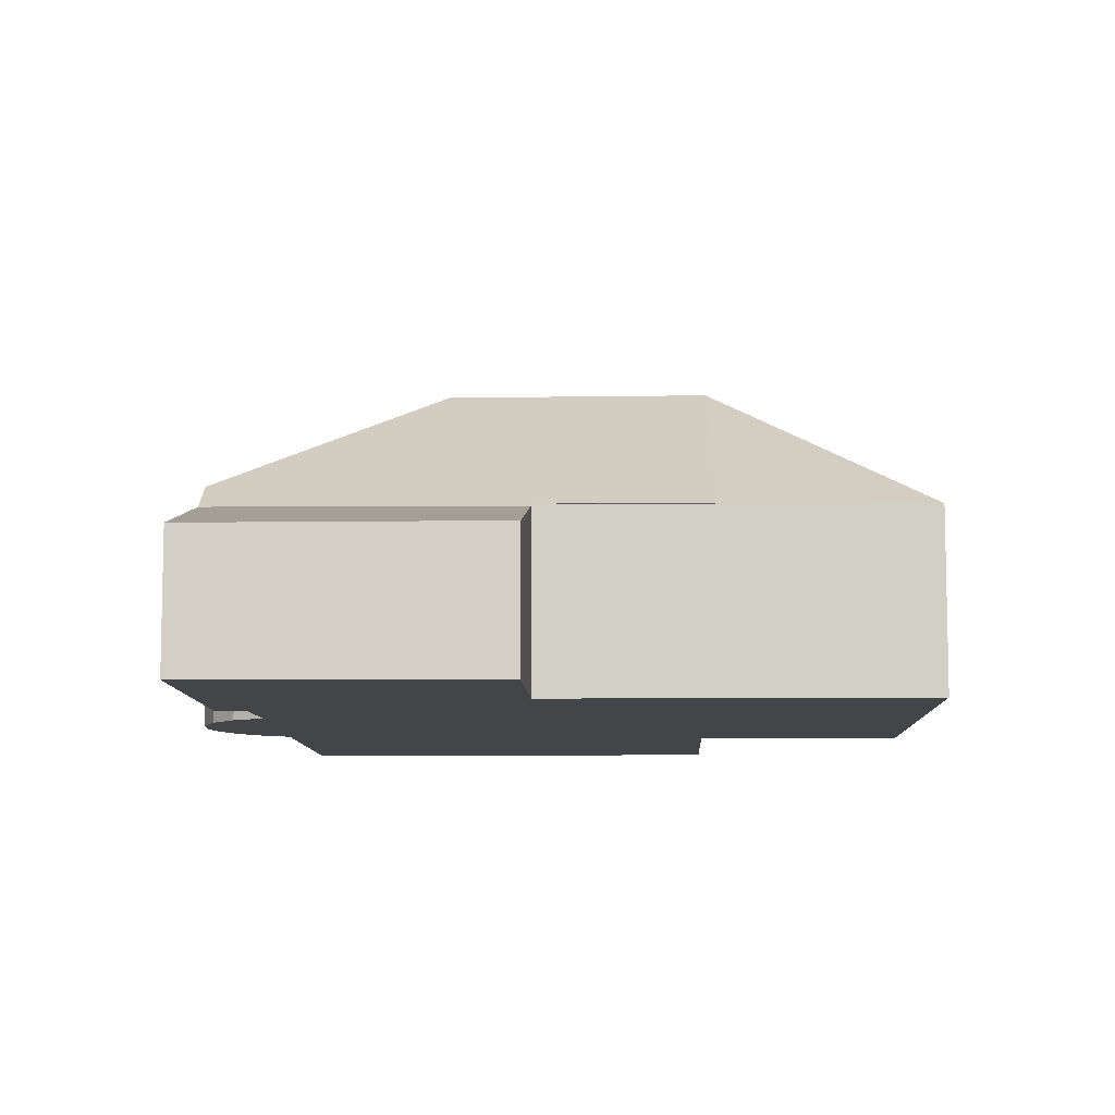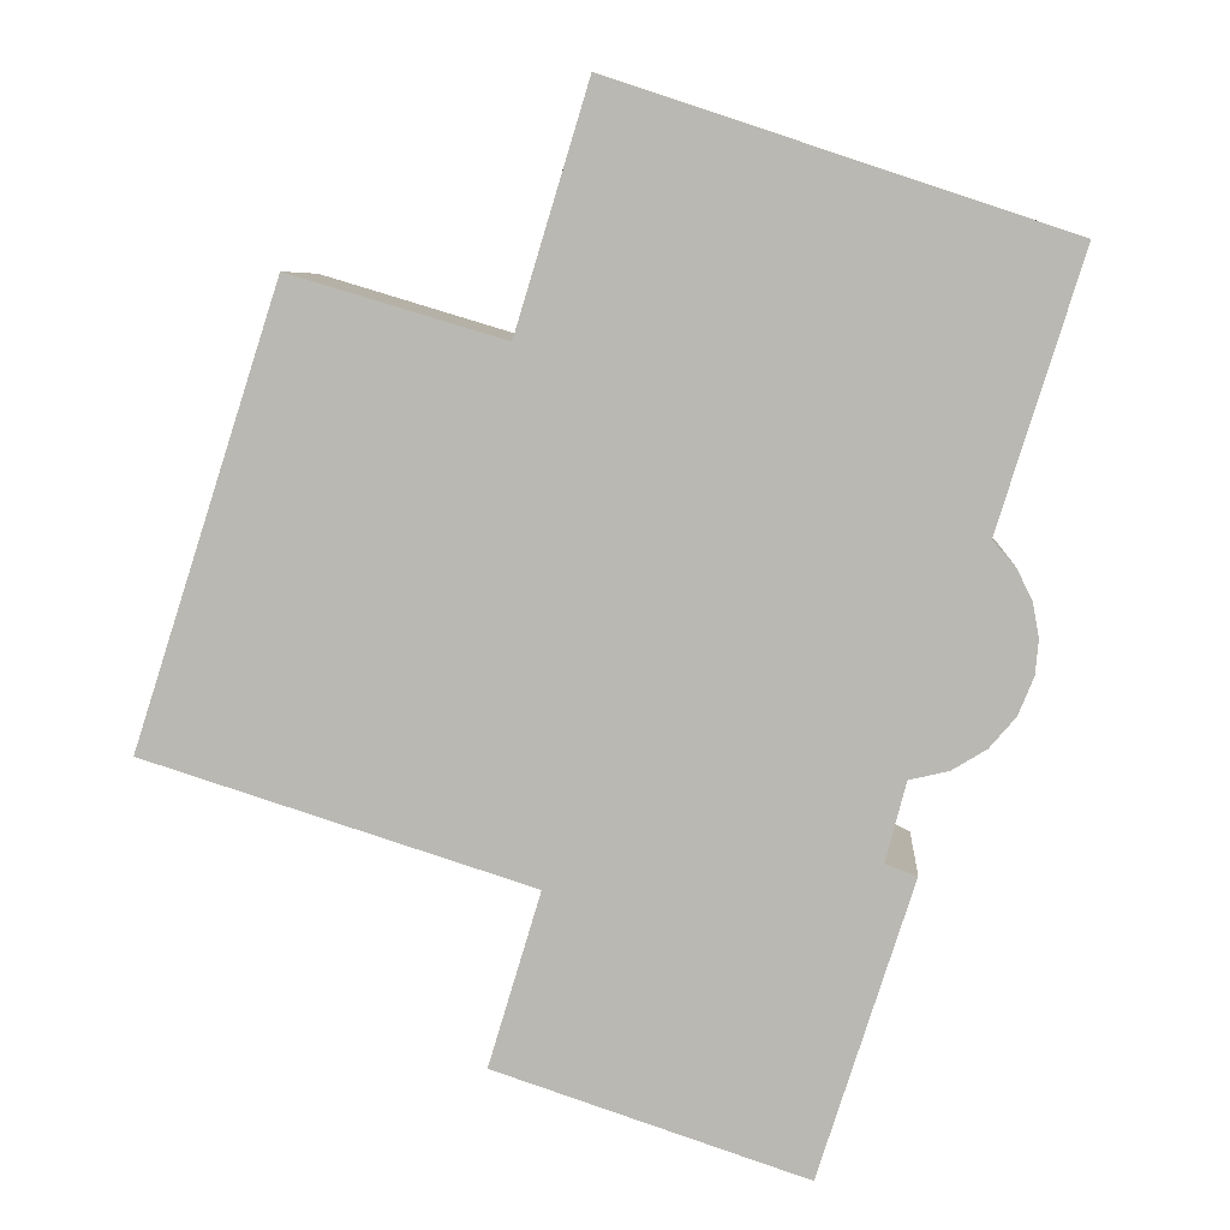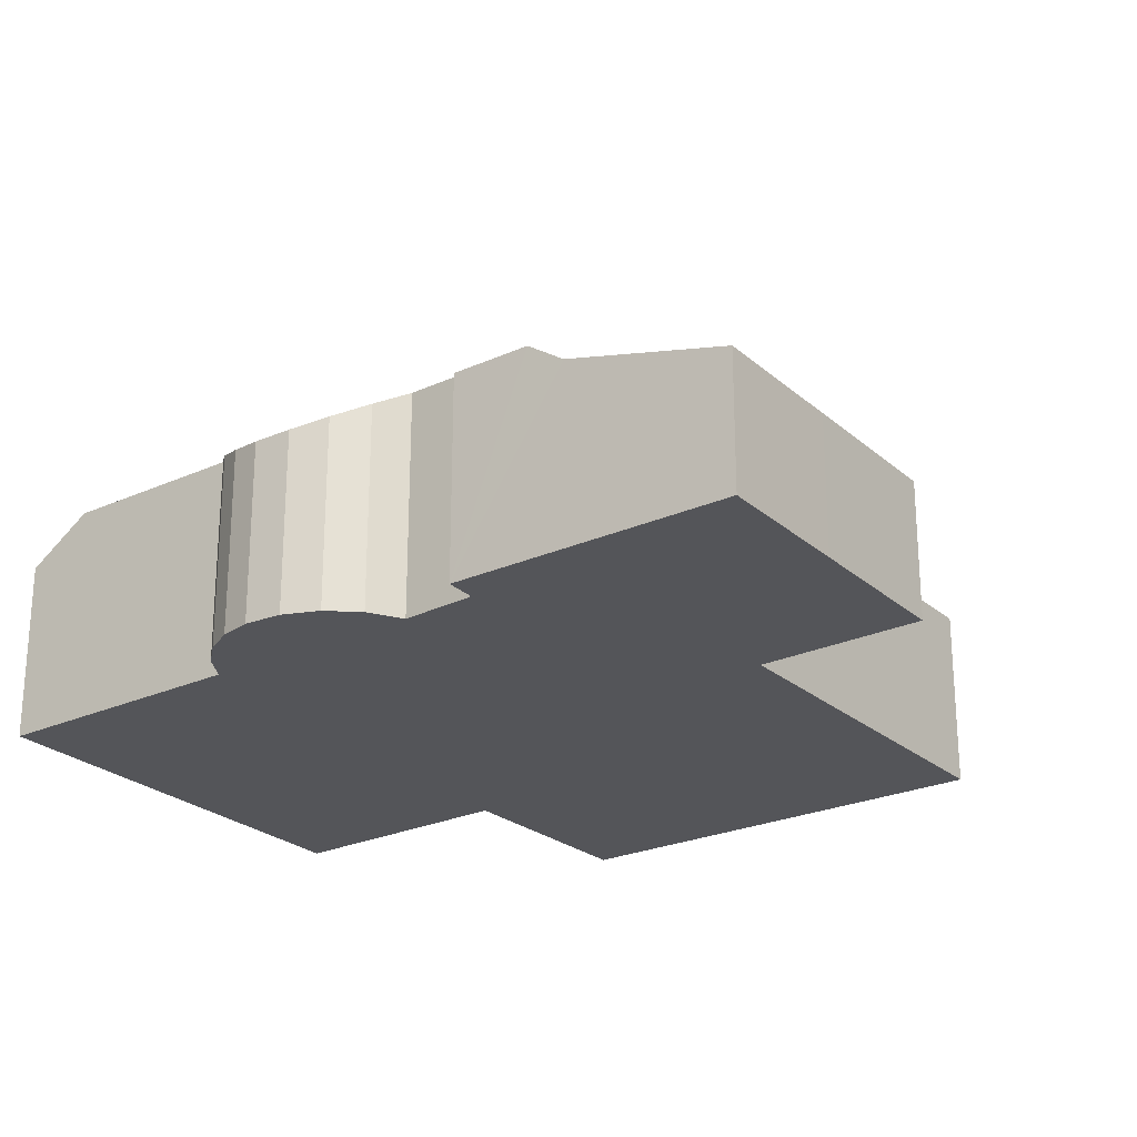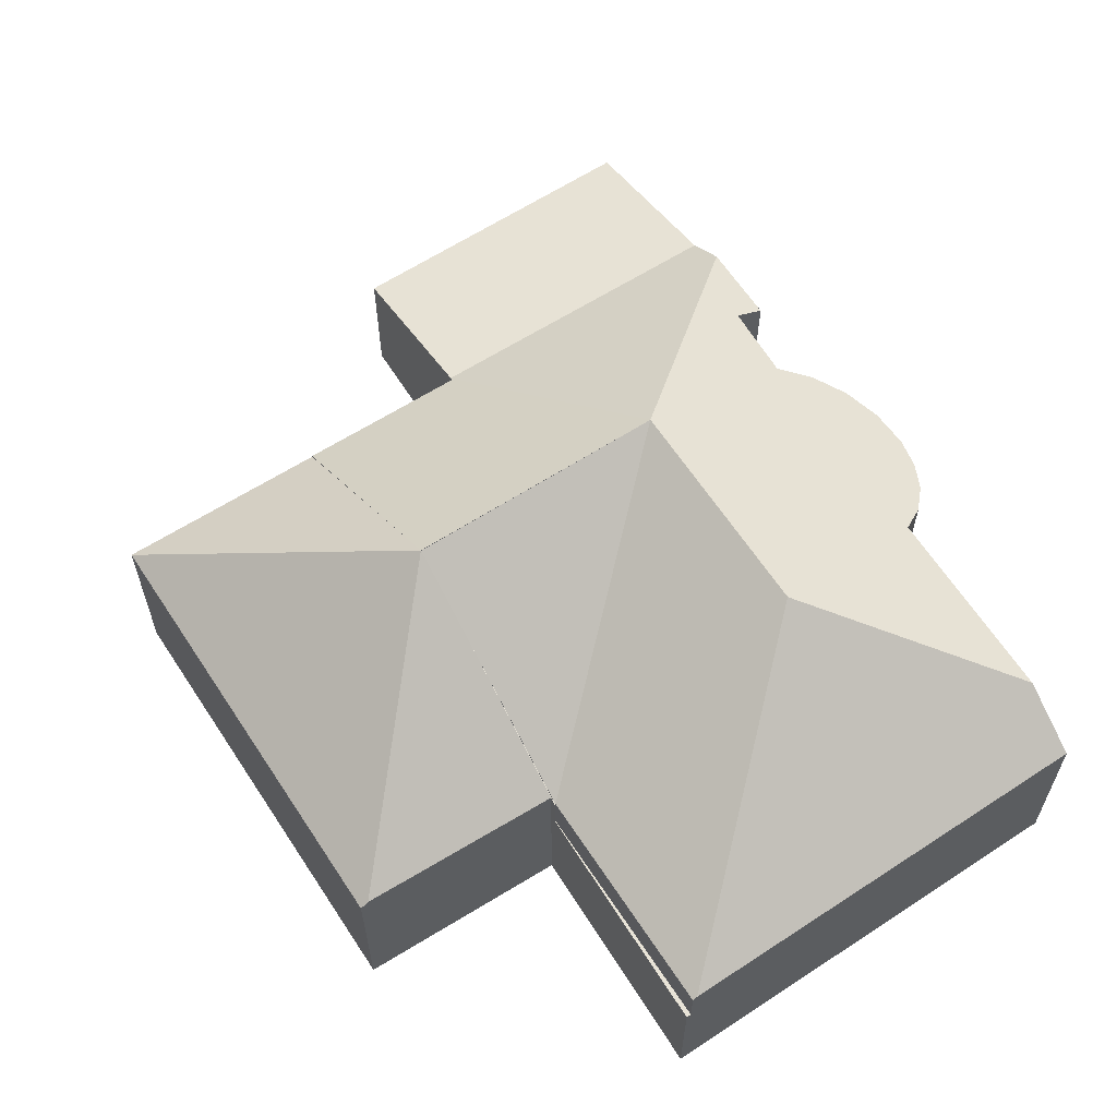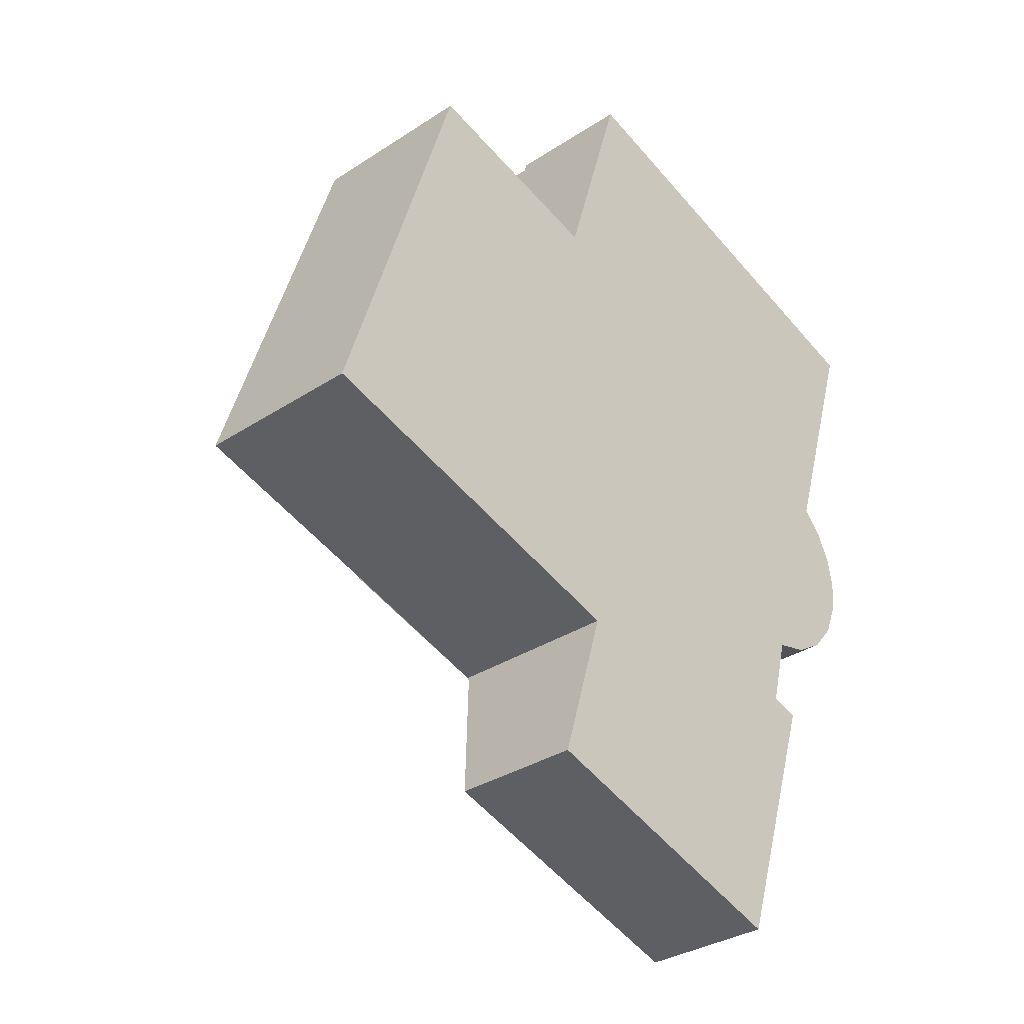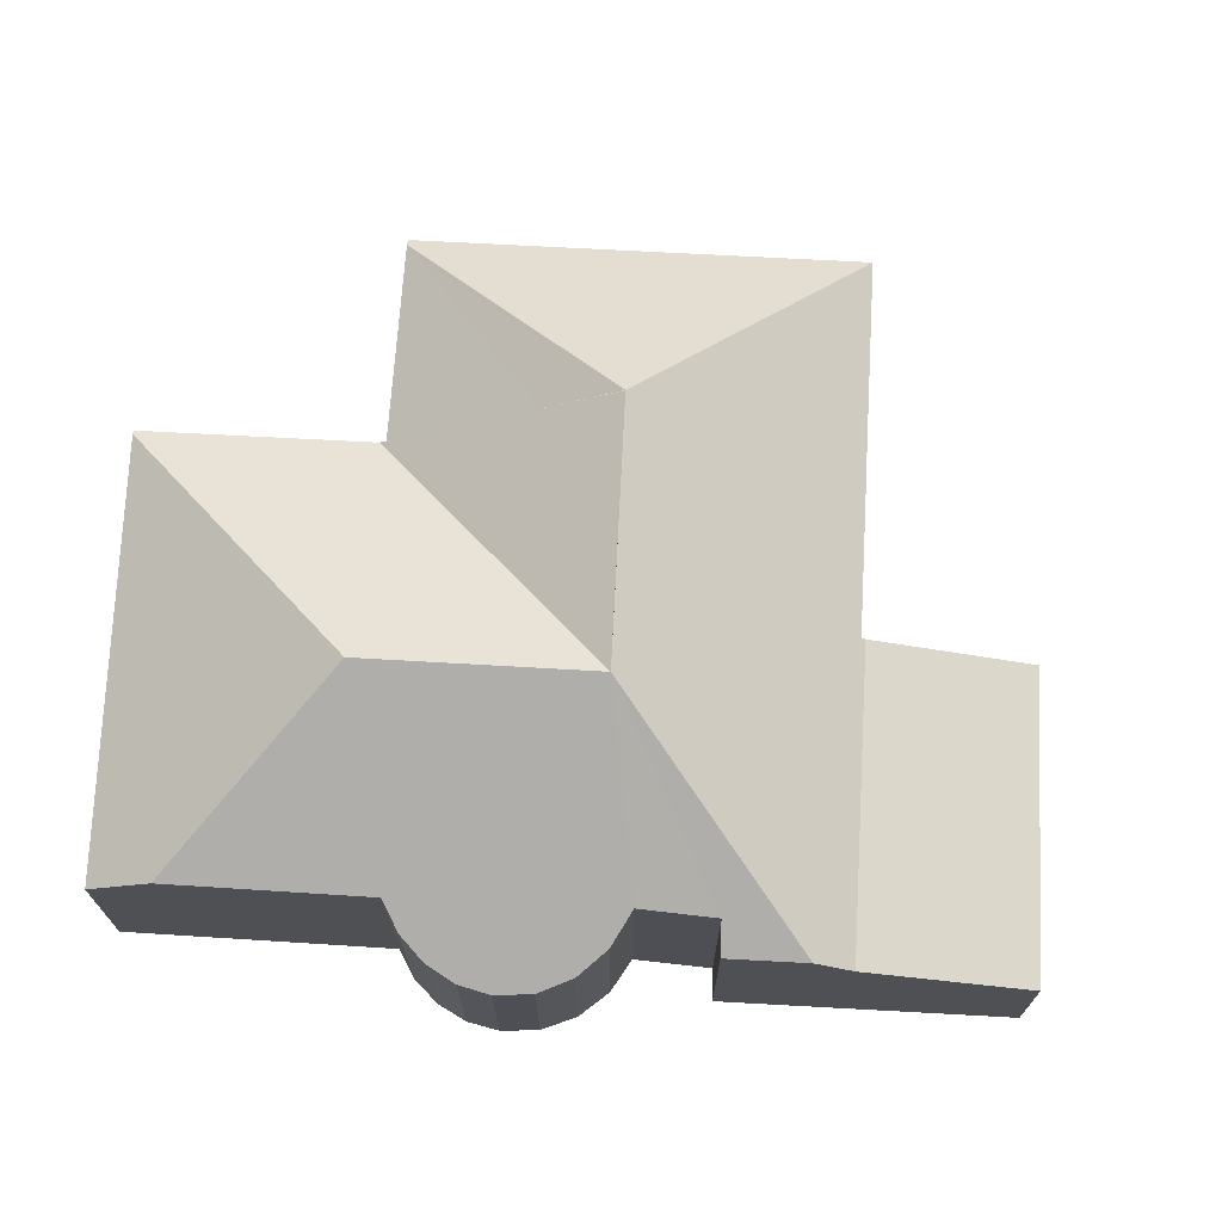
<metadata>
{"format":"obj","ext":"obj","renderer":"f3d","projection":"perspective","resolution":1024,"background":"white","views":[{"elev":-8.8,"azim":-160.8,"up":"+Y"},{"elev":6.5,"azim":4.1,"up":"+Z"},{"elev":-24.6,"azim":143.9,"up":"+Y"},{"elev":62.3,"azim":-15.3,"up":"+Y"},{"elev":-32.3,"azim":-47.4,"up":"+Z"},{"elev":71.5,"azim":110.9,"up":"+Y"}]}
</metadata>
<code>
v  10 4.335 14.21
v  8.191 4.28 8.94
v  9.9 4.27 14.25
v  14.12 7.955 6.956
v  12.45 7.949 1.72
v  19.96 4.338 10.88
v  19.5 5.363 9.372
v  16.04 4.917 -4.194
v  15.92 5.348 -2.083
v  16.64 4.903 -2.34
v  16.39 5.402 -0.305
v  17.27 4.942 -0.097
v  18.05 4.591 0.377
v  18.64 4.382 1.071
v  18.98 4.339 1.914
v  19.05 4.436 2.691
v  18.91 4.649 3.458
v  18.57 4.964 4.16
v  18.05 5.357 4.744
v  18.31 5.359 5.555
v  8.683 4.276 -2.852
v  15.75 4.29 -5.088
v  10.28 7.96 2.427
v  8.712 4.343 -2.756
v  4.82 4.335 -1.525
v  6.49 7.98 3.66
v  11.22 3.261 -7.877
v  14.51 3.249 -8.965
v  7.538 3.274 -6.657
v  4.82 4.307 -1.525
v  0 4.307 2.637e-16
v  3.297 4.313 10.24
v  3.482 4.453 10.18
v  7.057 6.733 5.42
v  8.13 4.349 8.791
v  6.49 7.96 3.66
v  8.191 4.24 8.94
v  8.13 -5.383e-16 8.791
v  3.482 -6.235e-16 10.18
v  3.297 -6.269e-16 10.24
v  8.177 4.24 8.945
v  8.191 -5.474e-16 8.94
v  8.177 -5.477e-16 8.945
v  9.9 -8.724e-16 14.25
v  19.96 -6.661e-16 10.88
v  10 -8.703e-16 14.21
v  15.92 1.275e-16 -2.083
v  16.64 1.433e-16 -2.34
v  7.538 4.076e-16 -6.657
v  8.683 1.746e-16 -2.852
v  8.712 1.688e-16 -2.756
v  0 0 0
v  19.5 -5.739e-16 9.372
v  18.31 -3.401e-16 5.555
v  18.05 -2.905e-16 4.744
v  18.91 -2.117e-16 3.458
v  19.05 -1.648e-16 2.691
v  18.98 -1.172e-16 1.914
v  18.64 -6.558e-17 1.071
v  16.39 1.868e-17 -0.305
v  16.04 2.568e-16 -4.194
v  15.75 3.116e-16 -5.088
v  14.51 5.489e-16 -8.965
v  18.57 -2.547e-16 4.16
v  18.05 -2.308e-17 0.377
v  17.27 5.94e-18 -0.097
v  11.22 4.823e-16 -7.877
v  4.82 9.338e-17 -1.525
v  8.177 3.24 8.945
v  9.9 3.24 14.25
v  8.191 3.24 8.94
v  9.794 3.24 14.28
v  9.794 -8.746e-16 14.28
g defaultobject
f 1 2 3
f 2 1 4
f 2 4 5
f 6 4 1
f 4 6 7
f 8 9 10
f 9 8 5
f 9 5 11
f 11 5 12
f 12 5 13
f 13 5 14
f 14 5 4
f 14 4 15
f 15 4 16
f 16 4 17
f 17 4 18
f 18 4 19
f 19 4 20
f 20 4 7
f 21 8 22
f 8 21 5
f 5 21 23
f 23 21 24
f 23 24 25
f 23 25 26
f 27 22 28
f 22 27 21
f 21 27 29
f 26 30 31
f 32 26 31
f 26 32 33
f 34 33 35
f 33 34 26
f 5 34 2
f 34 5 36
f 36 5 23
f 37 2 34
f 30 26 25
f 23 26 36
f 33 38 35
f 38 33 32
f 38 32 39
f 39 32 40
f 41 42 2
f 42 41 43
f 3 6 1
f 6 3 44
f 6 44 45
f 45 44 46
f 47 10 9
f 10 47 48
f 38 41 35
f 41 38 43
f 42 3 2
f 3 42 44
f 49 21 29
f 21 49 50
f 21 50 24
f 24 50 51
f 31 40 32
f 40 31 52
f 45 7 6
f 7 45 20
f 20 45 53
f 20 53 19
f 19 53 54
f 19 54 55
f 56 16 17
f 16 56 57
f 57 15 16
f 15 57 58
f 15 59 14
f 59 15 58
f 60 9 11
f 9 60 47
f 48 8 10
f 8 48 22
f 22 48 28
f 28 48 61
f 28 61 62
f 28 62 63
f 55 18 19
f 18 55 64
f 64 17 18
f 17 64 56
f 14 65 13
f 65 14 59
f 13 66 12
f 66 13 65
f 12 60 11
f 60 12 66
f 63 27 28
f 27 63 67
f 27 67 29
f 29 67 49
f 51 30 24
f 30 51 31
f 31 51 68
f 31 68 52
f 67 50 49
f 50 67 63
f 50 63 62
f 50 62 51
f 48 47 61
f 68 40 52
f 40 68 51
f 40 51 62
f 40 62 61
f 40 61 47
f 40 47 60
f 40 60 66
f 40 66 65
f 40 65 59
f 40 59 58
f 40 58 57
f 40 57 56
f 40 56 64
f 40 64 55
f 40 55 54
f 40 54 39
f 39 54 38
f 38 54 42
f 38 42 43
f 42 54 44
f 44 54 53
f 44 53 46
f 46 53 45
f 69 70 71
f 70 69 72
f 73 70 72
f 70 73 44
f 44 71 70
f 71 44 42
f 43 72 69
f 72 43 73
f 43 44 73
f 44 43 42

</code>
